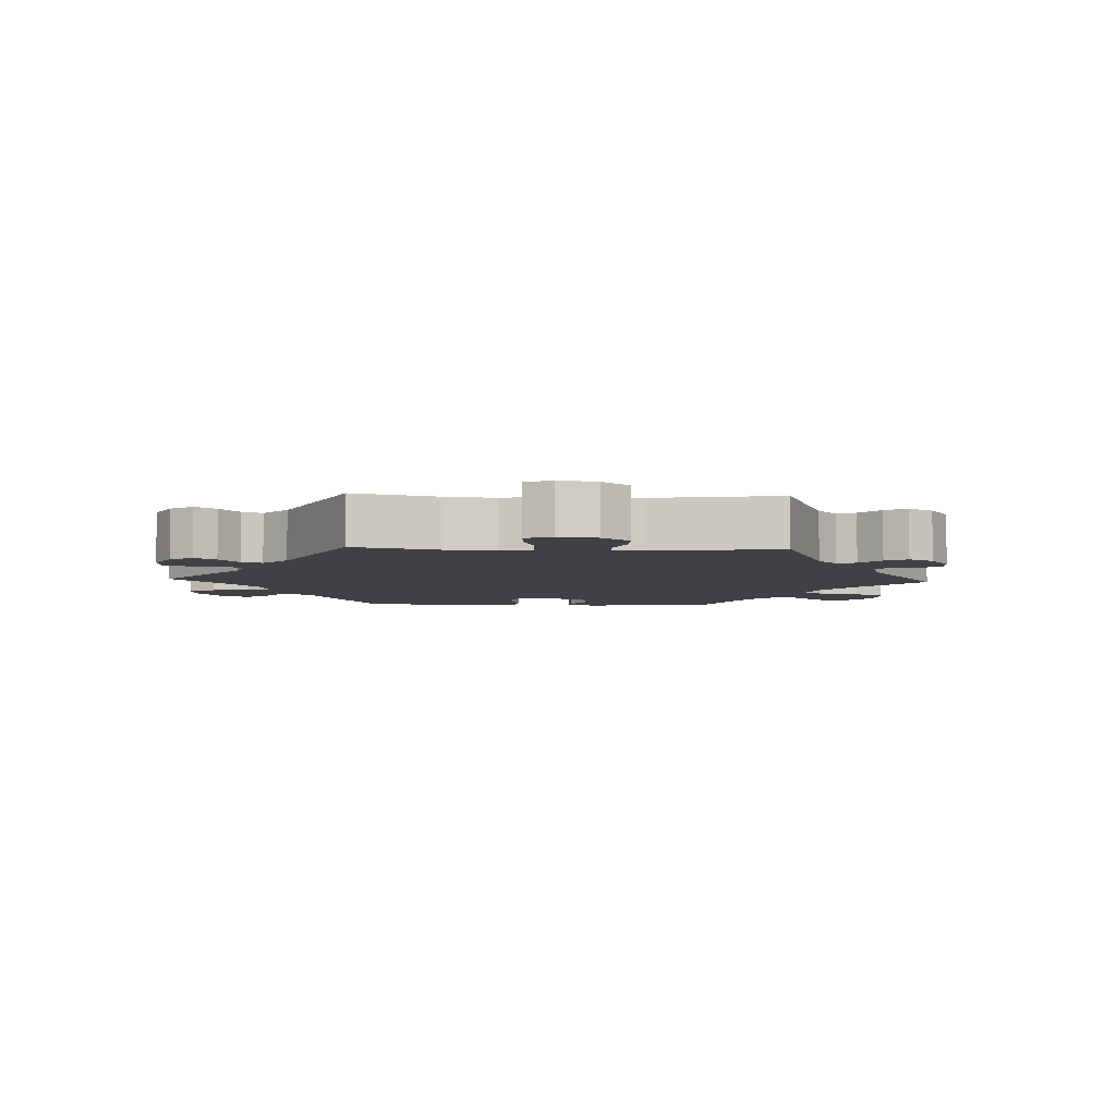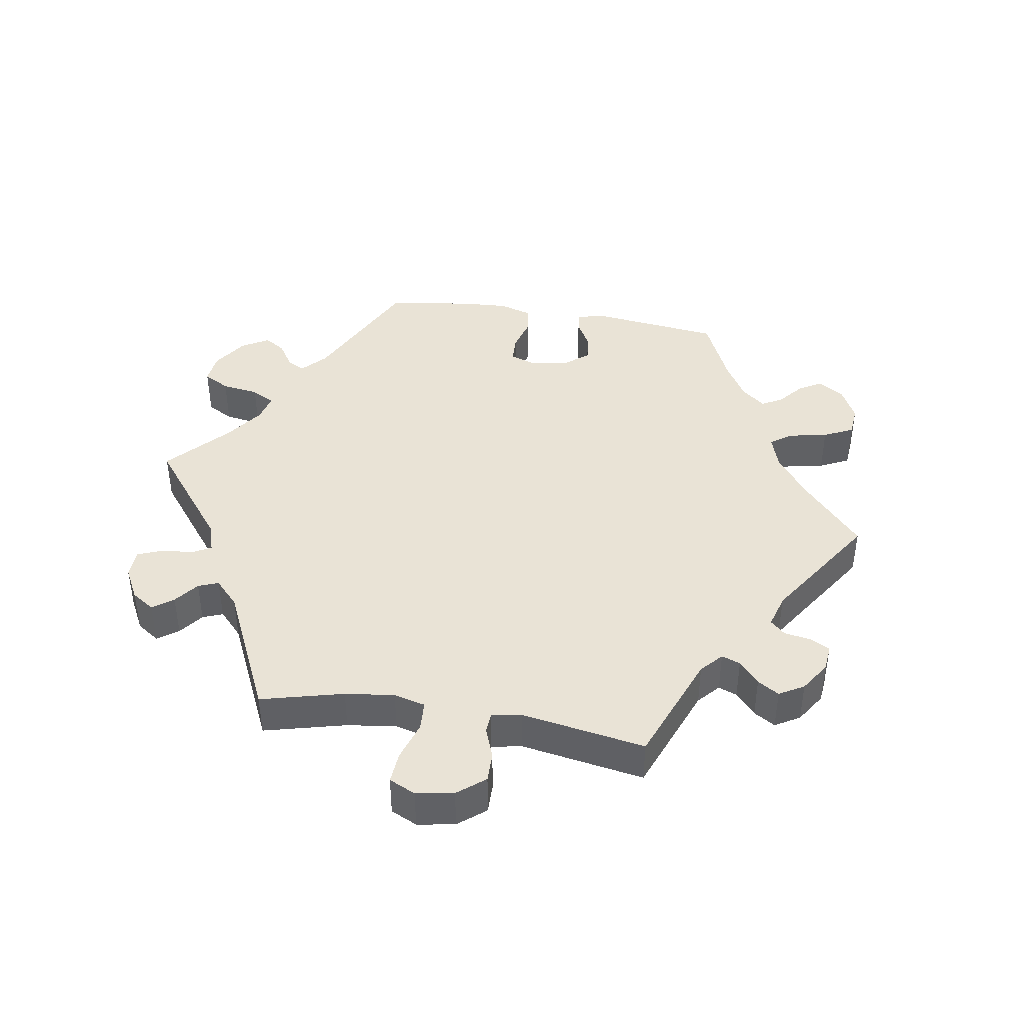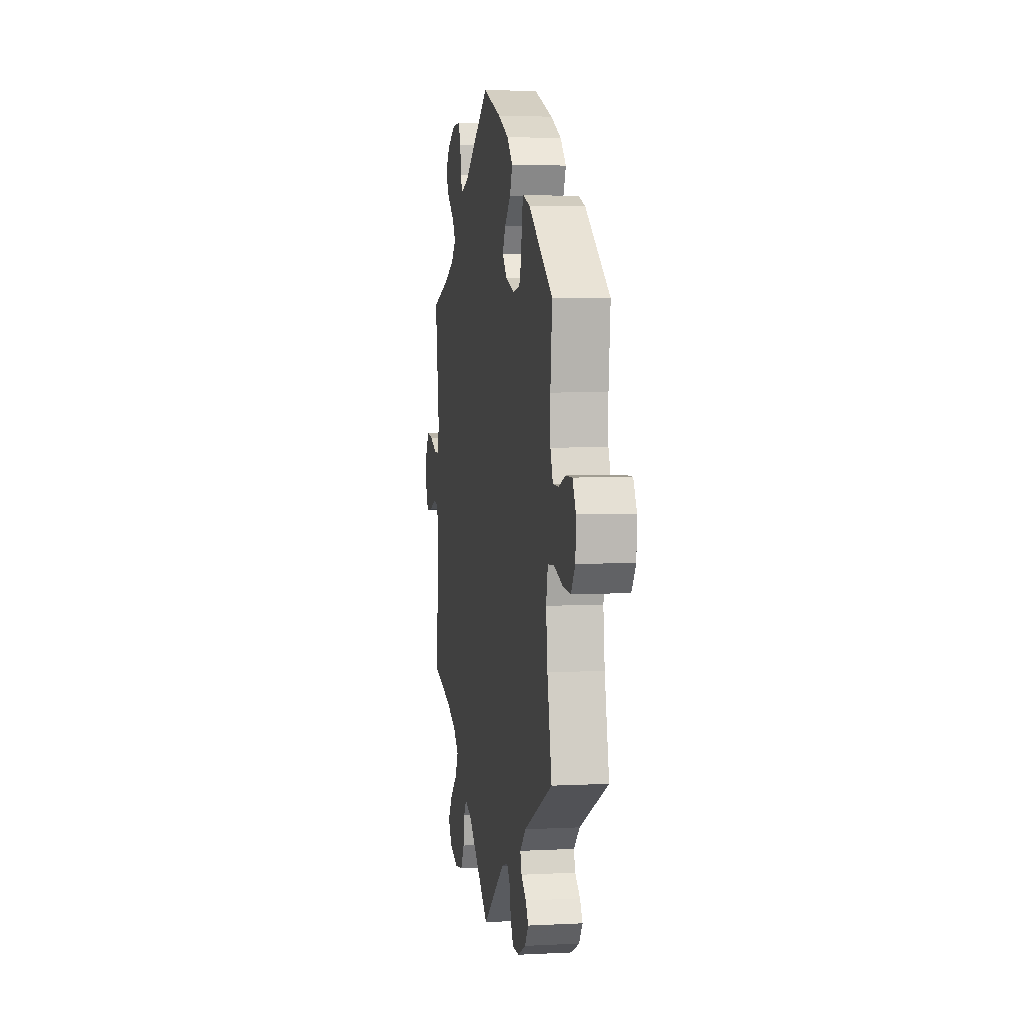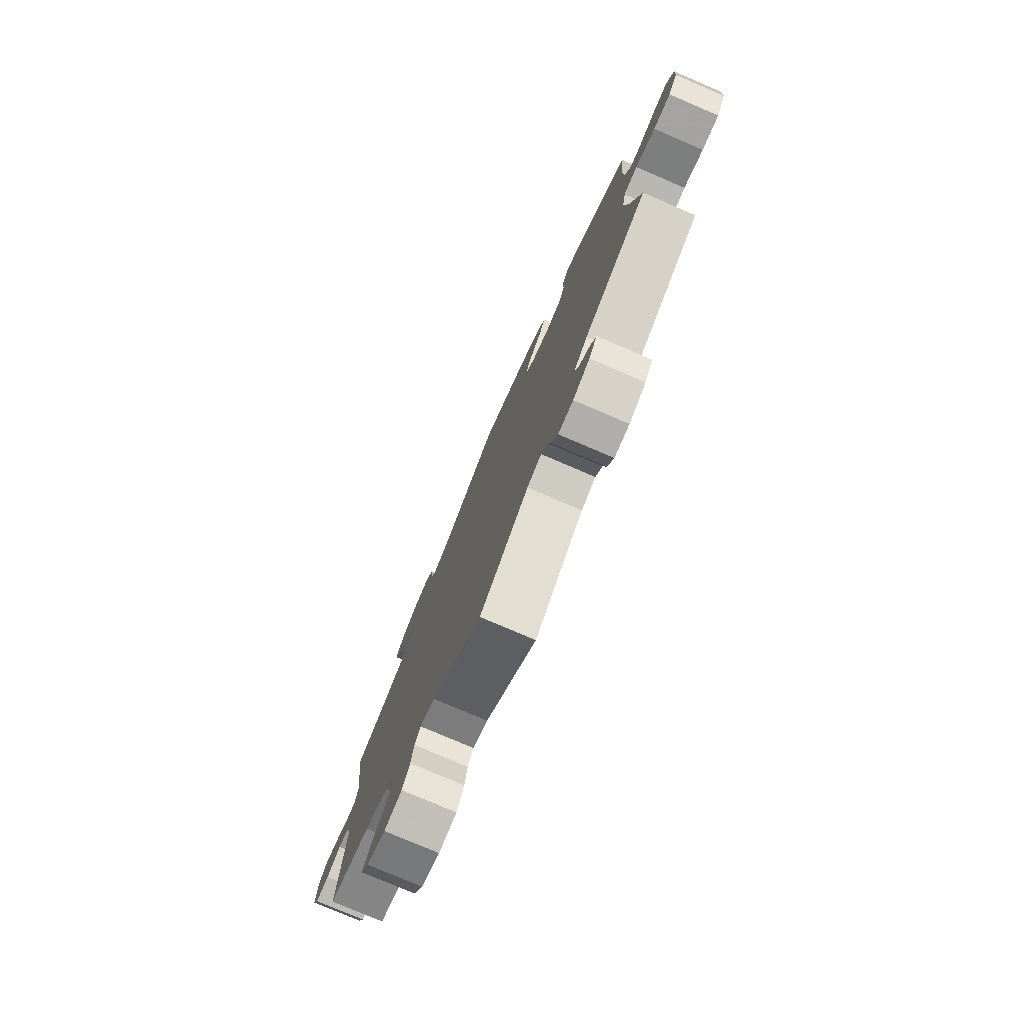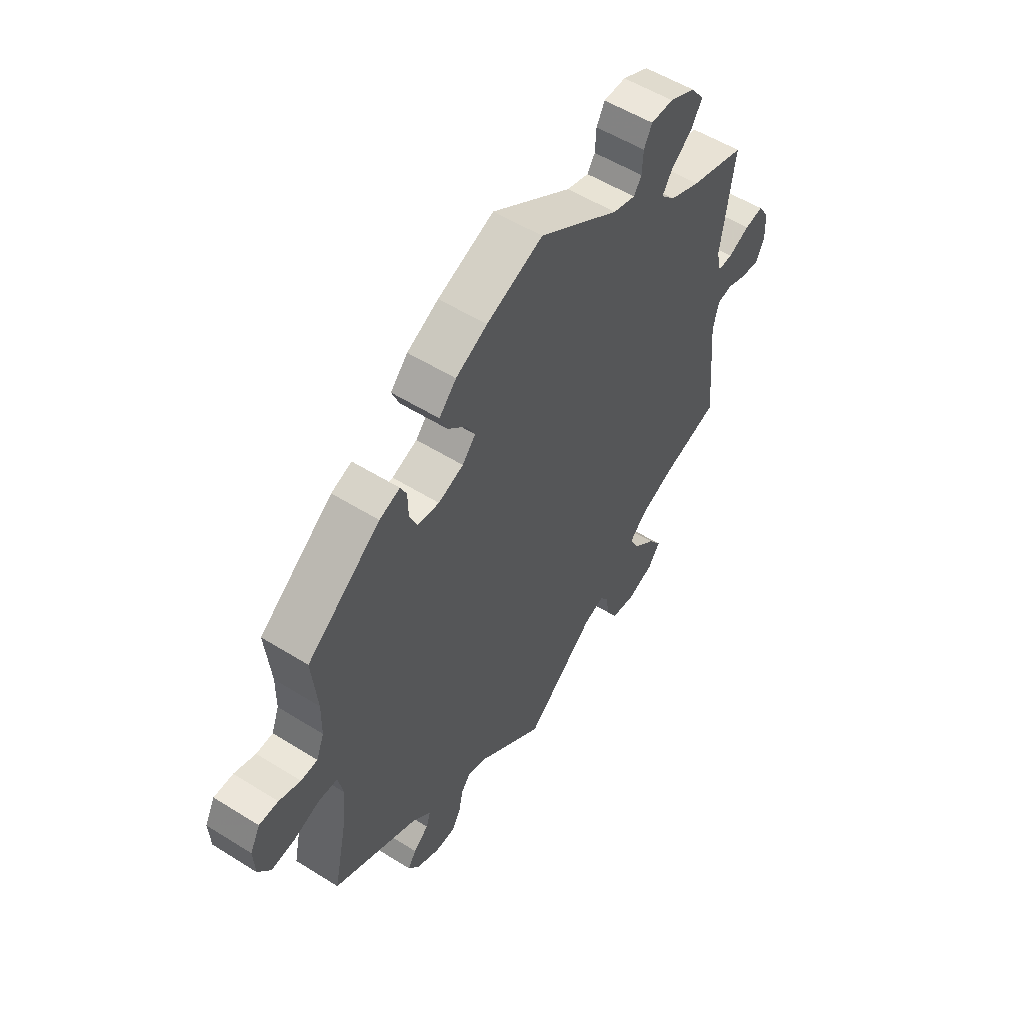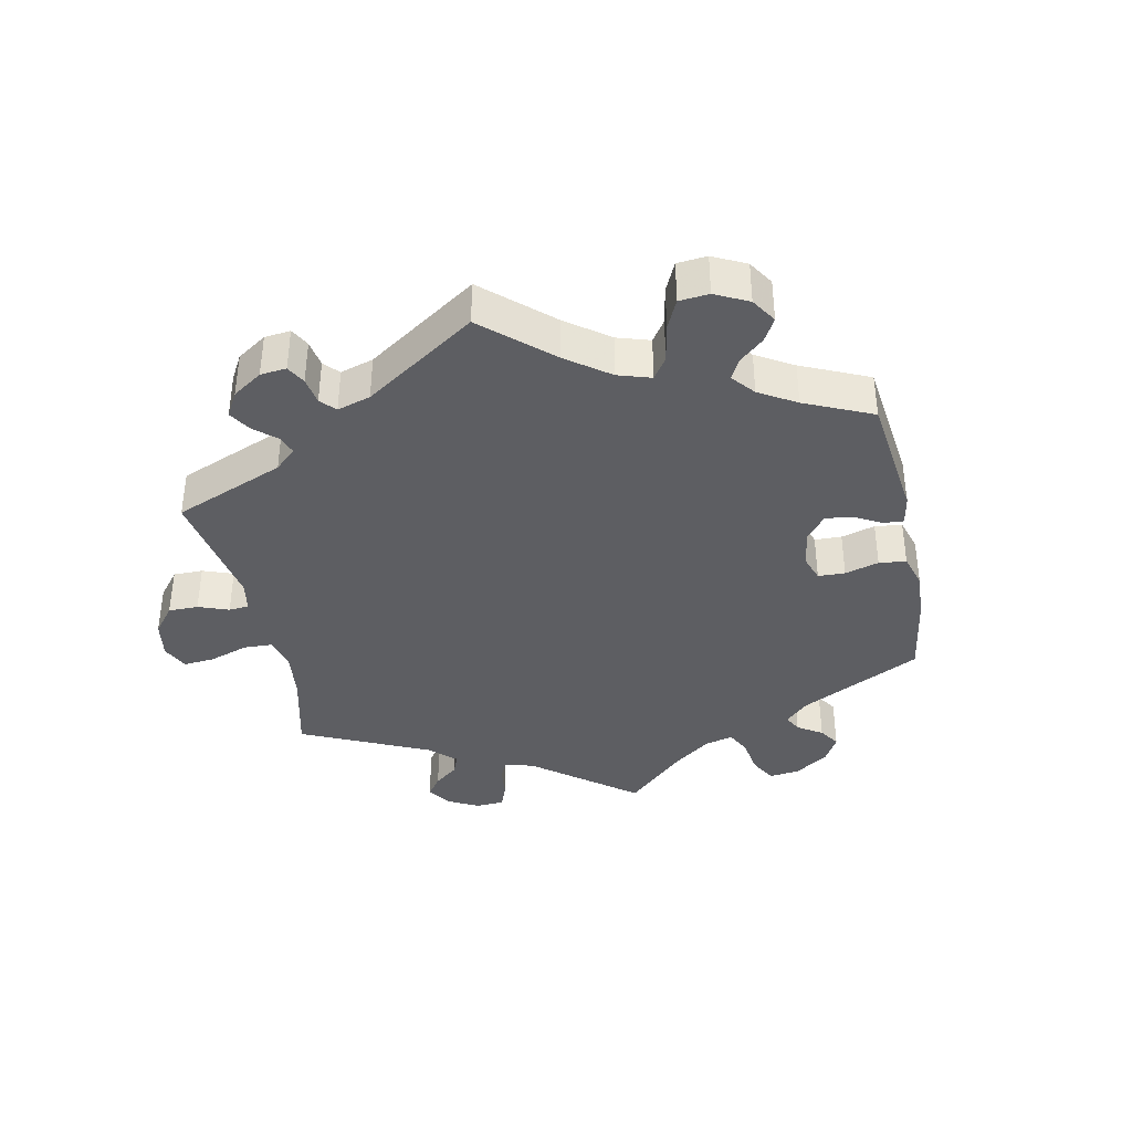
<metadata>
{"format":"obj","ext":"obj","renderer":"f3d","projection":"perspective","resolution":1024,"background":"white","views":[{"elev":-5.4,"azim":147.2,"up":"+Y"},{"elev":42.3,"azim":159.2,"up":"+Y"},{"elev":4.4,"azim":-99.6,"up":"+Z"},{"elev":-77.7,"azim":-113.2,"up":"+Z"},{"elev":54.6,"azim":-56.5,"up":"+Z"},{"elev":-38.5,"azim":-108.0,"up":"+Y"}]}
</metadata>
<code>
v 0.474 0.07 0.1
v 0.484 0.07 0.056
v 0.515 0.07 0.057
v 0.56 0.07 0.077
v 0.599 0.07 0.083
v 0.622 0.07 0.047
v 0.624 0.07 -0.006
v 0.606 0.07 -0.043
v 0.568 0.07 -0.039
v 0.526 0.07 -0.022
v 0.494 0.07 -0.027
v 0.482 0.07 -0.078
v 0.501 0.07 -0.289
v 0.378 0.07 -0.324
v 0.309 0.07 -0.353
v 0.274 0.07 -0.387
v 0.294 0.07 -0.426
v 0.34 0.07 -0.467
v 0.367 0.07 -0.506
v 0.342 0.07 -0.542
v 0.288 0.07 -0.562
v 0.236 0.07 -0.554
v 0.214 0.07 -0.515
v 0.206 0.07 -0.467
v 0.189 0.07 -0.442
v 0.146 0.07 -0.457
v 0 0.07 -0.578
v -0.14 0.07 -0.467
v -0.181 0.07 -0.454
v -0.2 0.07 -0.477
v -0.209 0.07 -0.521
v -0.227 0.07 -0.554
v -0.27 0.07 -0.554
v -0.318 0.07 -0.53
v -0.341 0.07 -0.498
v -0.324 0.07 -0.47
v -0.292 0.07 -0.444
v -0.283 0.07 -0.415
v -0.321 0.07 -0.379
v -0.501 0.07 -0.289
v -0.473 0.07 -0.157
v -0.464 0.07 -0.078
v -0.475 0.07 -0.027
v -0.514 0.07 -0.024
v -0.57 0.07 -0.043
v -0.619 0.07 -0.047
v -0.645 0.07 -0.01
v -0.648 0.07 0.046
v -0.627 0.07 0.086
v -0.587 0.07 0.086
v -0.542 0.07 0.07
v -0.507 0.07 0.071
v -0.491 0.07 0.113
v -0.49 0.07 0.178
v -0.501 0.07 0.289
v -0.347 0.07 0.404
v -0.304 0.07 0.419
v -0.291 0.07 0.392
v -0.29 0.07 0.345
v -0.274 0.07 0.307
v -0.228 0.07 0.3
v -0.175 0.07 0.319
v -0.147 0.07 0.351
v -0.166 0.07 0.387
v -0.204 0.07 0.424
v -0.22 0.07 0.462
v -0.184 0.07 0.5
v -0.118 0.07 0.533
v 0 0.07 0.578
v 0.169 0.07 0.466
v 0.216 0.07 0.452
v 0.232 0.07 0.477
v 0.234 0.07 0.521
v 0.251 0.07 0.554
v 0.298 0.07 0.554
v 0.353 0.07 0.527
v 0.38 0.07 0.49
v 0.357 0.07 0.452
v 0.313 0.07 0.417
v 0.292 0.07 0.384
v 0.322 0.07 0.353
v 0.386 0.07 0.325
v 0.501 0.07 0.29
v 0.474 0 0.1
v 0.484 0 0.056
v 0.515 0 0.057
v 0.56 0 0.077
v 0.599 0 0.083
v 0.622 0 0.047
v 0.624 0 -0.006
v 0.606 0 -0.043
v 0.568 0 -0.039
v 0.526 0 -0.022
v 0.494 0 -0.027
v 0.482 0 -0.078
v 0.501 0 -0.289
v 0.378 0 -0.324
v 0.309 0 -0.353
v 0.274 0 -0.387
v 0.294 0 -0.426
v 0.34 0 -0.467
v 0.367 0 -0.506
v 0.342 0 -0.542
v 0.288 0 -0.562
v 0.236 0 -0.554
v 0.214 0 -0.515
v 0.206 0 -0.467
v 0.189 0 -0.442
v 0.146 0 -0.457
v 0 0 -0.578
v -0.14 0 -0.467
v -0.181 0 -0.454
v -0.2 0 -0.477
v -0.209 0 -0.521
v -0.227 0 -0.554
v -0.27 0 -0.554
v -0.318 0 -0.53
v -0.341 0 -0.498
v -0.324 0 -0.47
v -0.292 0 -0.444
v -0.283 0 -0.415
v -0.321 0 -0.379
v -0.501 0 -0.289
v -0.473 0 -0.157
v -0.464 0 -0.078
v -0.475 0 -0.027
v -0.514 0 -0.024
v -0.57 0 -0.043
v -0.619 0 -0.047
v -0.645 0 -0.01
v -0.648 0 0.046
v -0.627 0 0.086
v -0.587 0 0.086
v -0.542 0 0.07
v -0.507 0 0.071
v -0.491 0 0.113
v -0.49 0 0.178
v -0.501 0 0.289
v -0.347 0 0.404
v -0.304 0 0.419
v -0.291 0 0.392
v -0.29 0 0.345
v -0.274 0 0.307
v -0.228 0 0.3
v -0.175 0 0.319
v -0.147 0 0.351
v -0.166 0 0.387
v -0.204 0 0.424
v -0.22 0 0.462
v -0.184 0 0.5
v -0.118 0 0.533
v 0 0 0.578
v 0.169 0 0.466
v 0.216 0 0.452
v 0.232 0 0.477
v 0.234 0 0.521
v 0.251 0 0.554
v 0.298 0 0.554
v 0.353 0 0.527
v 0.38 0 0.49
v 0.357 0 0.452
v 0.313 0 0.417
v 0.292 0 0.384
v 0.322 0 0.353
v 0.386 0 0.325
v 0.501 0 0.29
f 82 83 1
f 81 82 1 2
f 80 81 2
f 76 77 78 79
f 76 79 80
f 75 76 80
f 72 73 74 75
f 71 72 75 80
f 70 71 80 2
f 68 69 70 2
f 64 65 66 67
f 63 64 67 68
f 56 57 58 59
f 54 55 56 59
f 53 54 59 60
f 52 53 60 61
f 48 49 50 51
f 48 51 52
f 47 48 52
f 44 45 46 47
f 43 44 47 52
f 39 40 41
f 38 39 41 42
f 34 35 36 37
f 34 37 38
f 33 34 38
f 30 31 32 33
f 29 30 33 38
f 28 29 38 42
f 26 27 28 42
f 21 22 23 24
f 21 24 25
f 20 21 25
f 17 18 19 20
f 16 17 20 25
f 15 16 25 26
f 12 13 14
f 11 12 14 15
f 7 8 9 10
f 7 10 11
f 6 7 11
f 3 4 5 6
f 2 3 6 11
f 63 68 2 11
f 43 52 61 62
f 42 43 62 63
f 26 42 63
f 11 15 26 63
f 84 166 165
f 85 84 165 164
f 85 164 163
f 162 161 160 159
f 163 162 159
f 163 159 158
f 158 157 156 155
f 163 158 155 154
f 85 163 154 153
f 85 153 152 151
f 150 149 148 147
f 151 150 147 146
f 142 141 140 139
f 142 139 138 137
f 143 142 137 136
f 144 143 136 135
f 134 133 132 131
f 135 134 131
f 135 131 130
f 130 129 128 127
f 135 130 127 126
f 124 123 122
f 125 124 122 121
f 120 119 118 117
f 121 120 117
f 121 117 116
f 116 115 114 113
f 121 116 113 112
f 125 121 112 111
f 125 111 110 109
f 107 106 105 104
f 108 107 104
f 108 104 103
f 103 102 101 100
f 108 103 100 99
f 109 108 99 98
f 97 96 95
f 98 97 95 94
f 93 92 91 90
f 94 93 90
f 94 90 89
f 89 88 87 86
f 94 89 86 85
f 94 85 151 146
f 145 144 135 126
f 146 145 126 125
f 146 125 109
f 146 109 98 94
f 1 84 85 2
f 2 85 86 3
f 3 86 87 4
f 4 87 88 5
f 5 88 89 6
f 6 89 90 7
f 7 90 91 8
f 8 91 92 9
f 9 92 93 10
f 10 93 94 11
f 11 94 95 12
f 12 95 96 13
f 13 96 97 14
f 14 97 98 15
f 15 98 99 16
f 16 99 100 17
f 17 100 101 18
f 18 101 102 19
f 19 102 103 20
f 20 103 104 21
f 21 104 105 22
f 22 105 106 23
f 23 106 107 24
f 24 107 108 25
f 25 108 109 26
f 26 109 110 27
f 27 110 111 28
f 28 111 112 29
f 29 112 113 30
f 30 113 114 31
f 31 114 115 32
f 32 115 116 33
f 33 116 117 34
f 34 117 118 35
f 35 118 119 36
f 36 119 120 37
f 37 120 121 38
f 38 121 122 39
f 39 122 123 40
f 40 123 124 41
f 41 124 125 42
f 42 125 126 43
f 43 126 127 44
f 44 127 128 45
f 45 128 129 46
f 46 129 130 47
f 47 130 131 48
f 48 131 132 49
f 49 132 133 50
f 50 133 134 51
f 51 134 135 52
f 52 135 136 53
f 53 136 137 54
f 54 137 138 55
f 55 138 139 56
f 56 139 140 57
f 57 140 141 58
f 58 141 142 59
f 59 142 143 60
f 60 143 144 61
f 61 144 145 62
f 62 145 146 63
f 63 146 147 64
f 64 147 148 65
f 65 148 149 66
f 66 149 150 67
f 67 150 151 68
f 68 151 152 69
f 69 152 153 70
f 70 153 154 71
f 71 154 155 72
f 72 155 156 73
f 73 156 157 74
f 74 157 158 75
f 75 158 159 76
f 76 159 160 77
f 77 160 161 78
f 78 161 162 79
f 79 162 163 80
f 80 163 164 81
f 81 164 165 82
f 82 165 166 83
f 83 166 84 1

</code>
